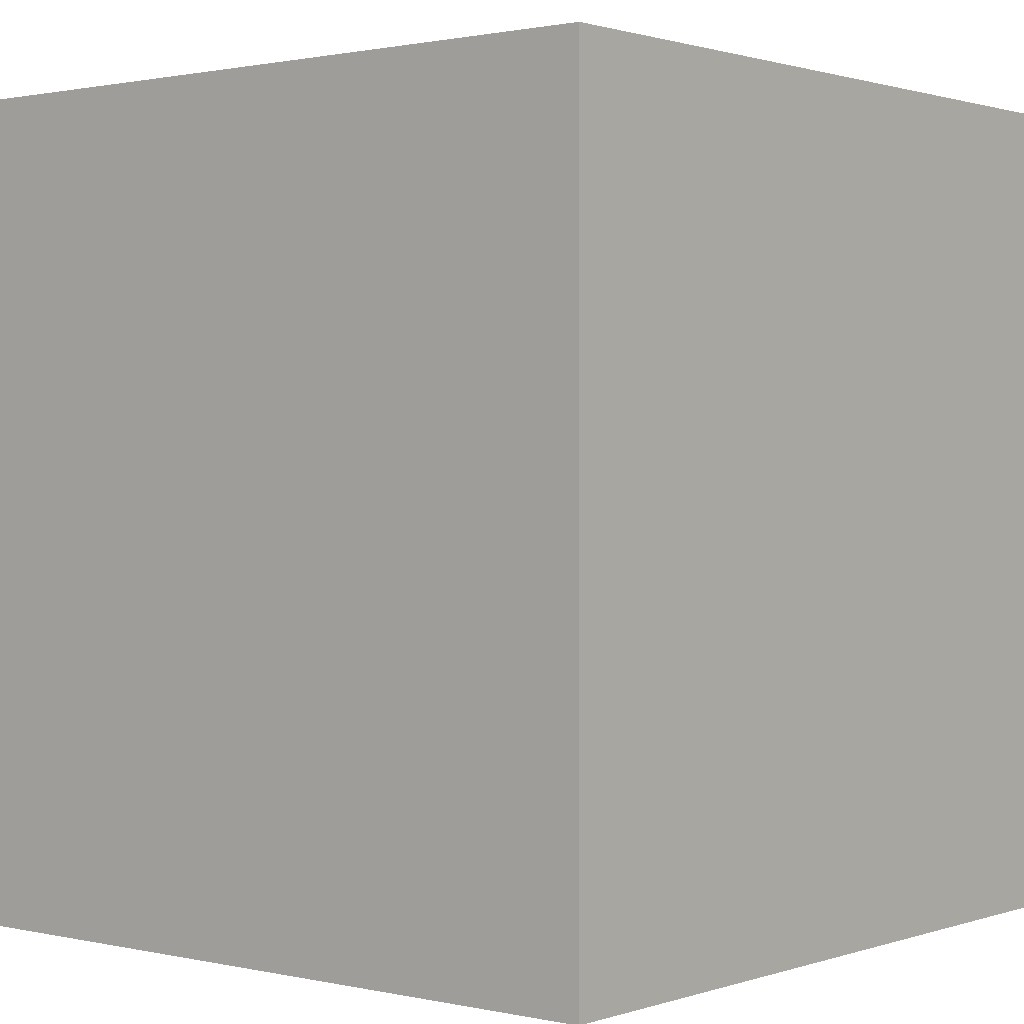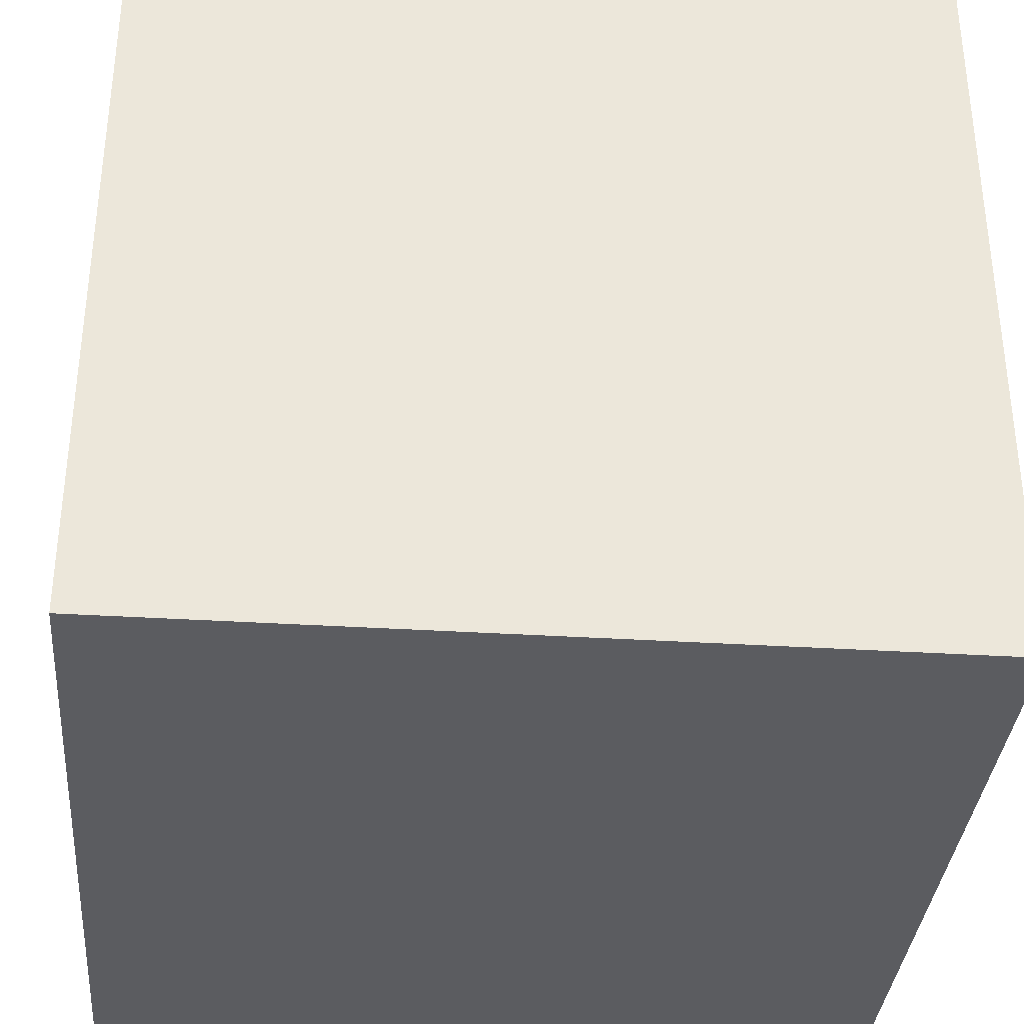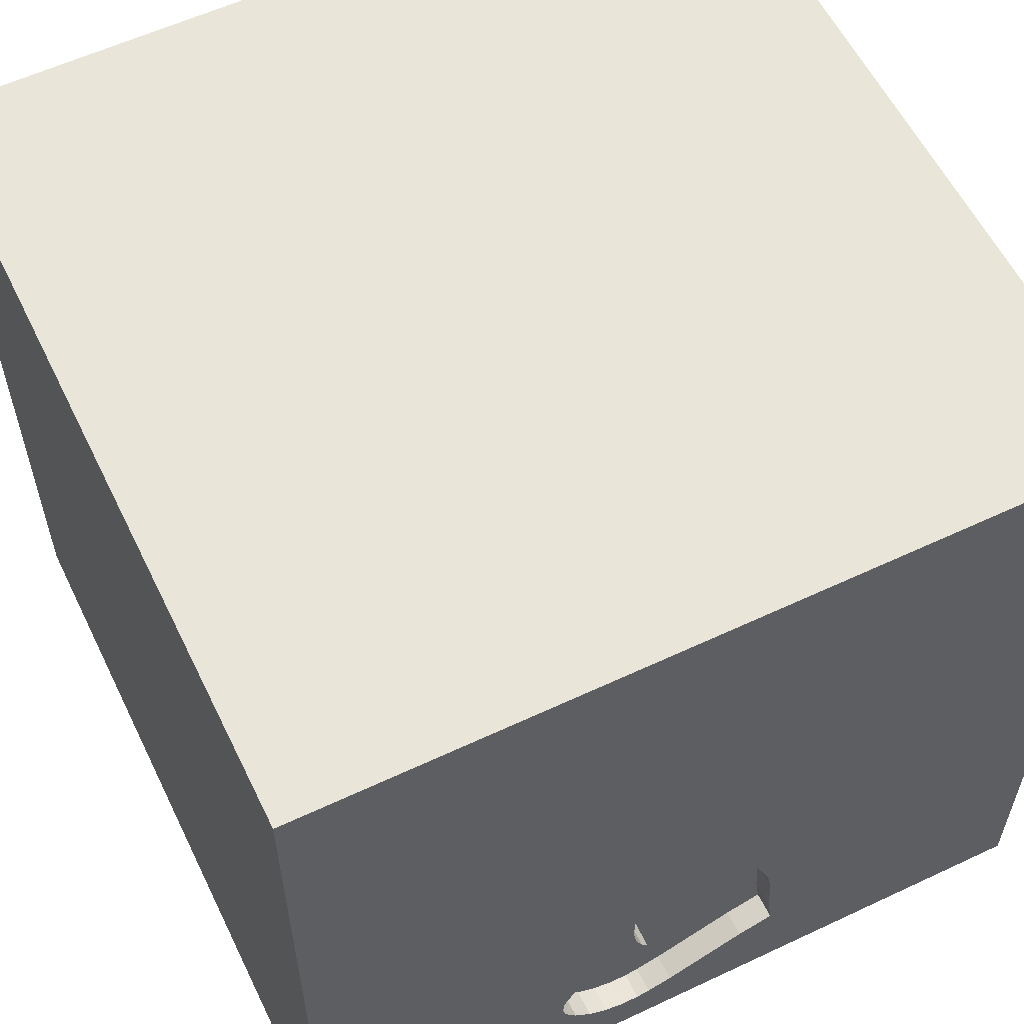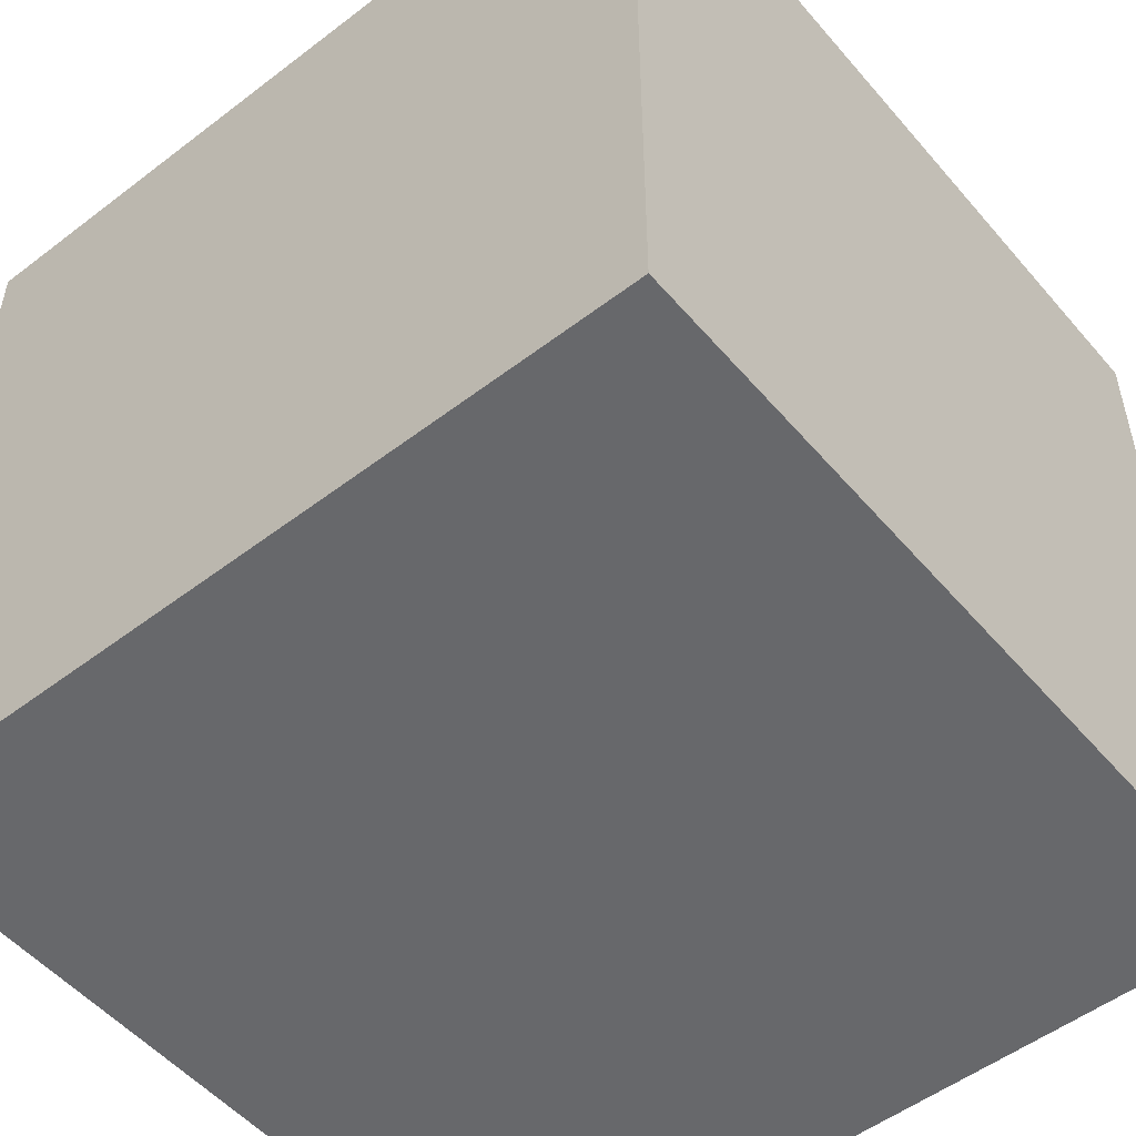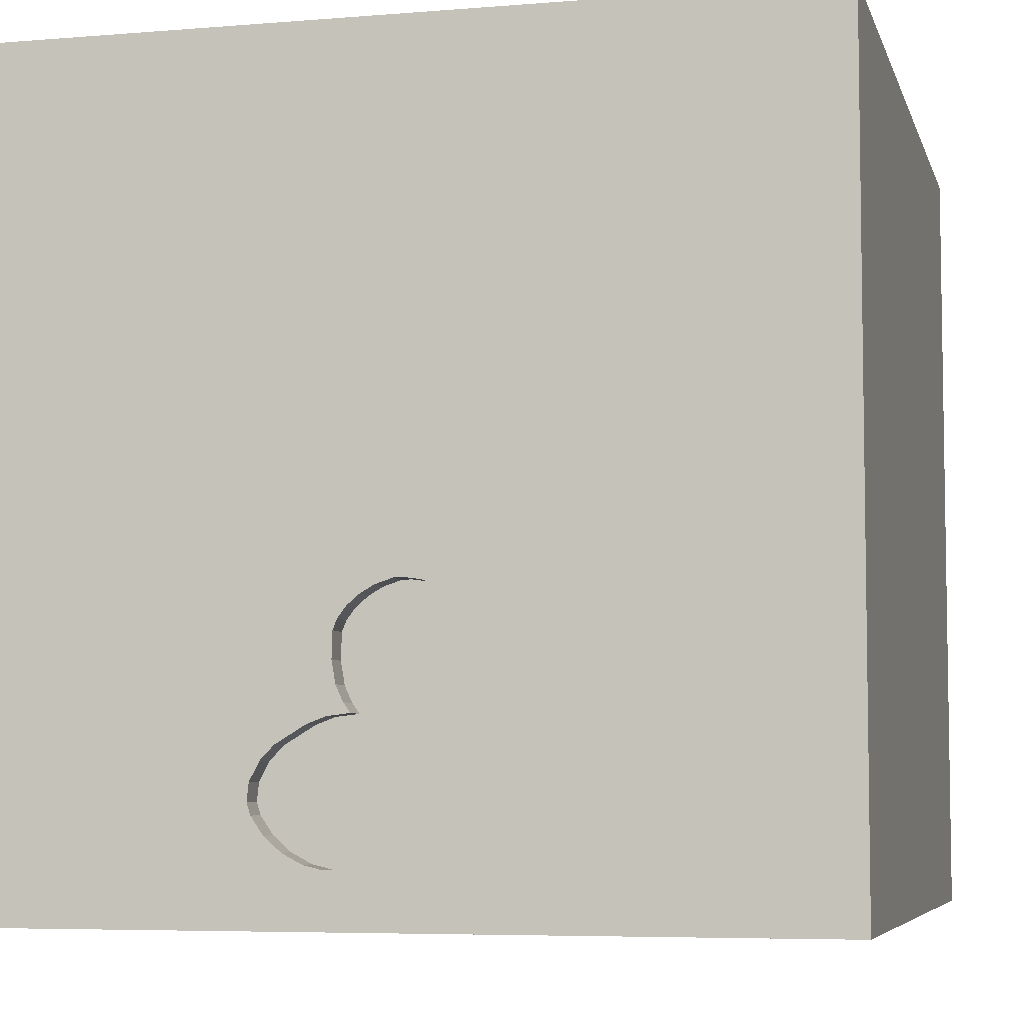
<metadata>
{"format":"obj","ext":"obj","renderer":"f3d","projection":"perspective","resolution":1024,"background":"white","views":[{"elev":1.1,"azim":-50.4,"up":"+Y"},{"elev":-35.0,"azim":85.2,"up":"+Y"},{"elev":58.4,"azim":154.1,"up":"+Z"},{"elev":-52.4,"azim":-50.6,"up":"+Z"},{"elev":-6.0,"azim":-166.0,"up":"+Z"}]}
</metadata>
<code>
o heart_128
v -0.3684 1.5 -0.8767
v 0.5129 1.5 -1.085
v 0.5129 1.4 -1.085
v 0.4696 1.5 -0.9512
v 0.4696 1.4 -0.9512
v -0.2126 1.5 -0.4491
v 0.04117 1.5 -1.262
v 0.04117 1.4 -1.262
v 0.4211 1.5 -0.9009
v 0.4211 1.4 -0.9009
v 0.2459 1.5 -0.8096
v -0.5924 -0.9245 -1.5
v -1.133 0.3906 -1.5
v -0.6771 -0 1.5
v -1.094 1.146 1.5
v -1.055 -1.5 -0.3385
v -0.7812 -1.5 1.302
v -0.8333 -1.5 -1.5
v -0.8333 -1.5 1.5
v -1.042 -1.5 0.7292
v -0.3912 1.5 -1.091
v -0.625 1.5 1.198
v -0.651 1.5 -0.4297
v -0.9896 1.5 1.5
v -1.042 -0.4167 -1.5
v -0.8333 -0.4427 1.5
v -1.003 0.6771 1.5
v 0.1879 1.5 -0.7643
v 0.3125 -1.12 1.5
v 0.6771 0.5273 -1.5
v 0.4167 0.1562 1.5
v 0.2214 1.224 -1.5
v 0.3255 1.074 1.5
v 0.4818 -0.306 -1.5
v 0.599 -0.4427 1.5
v 0.4427 -1.5 0.2083
v 0.1432 -1.5 1.016
v 0.1562 -1.5 -0.4427
v 0.4167 -1.5 -1.5
v 0.1823 -1.5 -1.185
v 0.4167 -1.5 1.5
v 0.2083 0.5469 1.5
v 0.6771 1.5 0.5208
v 0.1693 1.5 -0.1172
v 0.1432 1.5 0.9635
v 0.3205 1.5 -1.286
v 0.2277 1.5 -0.626
v 0.1562 1.5 -1.5
v 0.2248 1.5 -0.5321
v 0.2083 1.5 1.5
v 0.1823 -1.12 -1.5
v 0.2459 1.4 -0.8096
v -0.0699 1.5 -0.3716
v -0.0699 1.4 -0.3716
v 0.2138 1.5 -0.7066
v -0.316 1.5 -0.6012
v -0.316 1.4 -0.6012
v 0.09076 1.5 -1.278
v -0.1823 -1.146 1.5
v -0.05208 -0 1.5
v -0.1042 1.068 1.5
v -0.1562 -0.4688 1.5
v -0.1562 -1.5 0.3385
v -0.3125 -1.5 1.198
v -0.1562 -1.5 -1.5
v -0.1562 -1.5 1.5
v -0.2148 1.5 0.4036
v -0.1017 1.5 -0.3823
v -0.1064 1.5 -1.199
v 0.1879 1.4 -0.7643
v -0.2853 1.5 -0.5387
v -0.2853 1.4 -0.5387
v -0.1764 1.5 -0.4203
v -0.3532 1.5 -0.7286
v -0.3434 1.5 -0.6793
v 0.1625 1.5 -0.7997
v 1.237 -0.625 1.5
v 1.224 0.1562 -1.5
v 1.25 0.2083 1.5
v 1.133 0.9635 -1.5
v 1.172 -1.5 -0.638
v 1.042 -1.5 0.4167
v 1.094 -1.5 -0.02604
v 1.211 -1.5 1.042
v 0.9896 -1.5 -1.5
v 1.107 -1.5 -1.198
v 0.9896 -1.5 1.5
v 1.5 1.5 1.5
v 0.9375 1.5 -1.022
v 1.211 1.5 0.599
v 1.042 1.5 -0.1693
v 0.9896 1.5 1.5
v 1.029 -1.302 1.5
v -0.2587 1.5 -1.134
v -0.2587 1.4 -1.134
v -0.2714 1.5 -0.5185
v 0.1074 1.5 -0.3991
v -0.3434 1.4 -0.6793
v 0.1328 1.5 -1.292
v 0.1328 1.4 -1.292
v 0.2095 1.5 -0.4937
v 0.2095 1.4 -0.4937
v -0.2533 1.5 -0.4925
v -0.2533 1.4 -0.4925
v 0.5058 1.5 -1.02
v -0.01294 1.5 -0.3637
v -0.1218 1.5 -0.3891
v -0.1218 1.4 -0.3891
v -0.3187 1.5 -1.114
v -0.3906 0.5339 -1.5
v -0.4687 0.4297 1.5
v -0.6771 1.022 -1.5
v -0.5729 -1.5 0.5208
v -0.4687 -1.5 -0
v -0.4687 -1.5 -0.4297
v -0.4427 -1.5 -1.035
v -0.5208 1.25 1.5
v -0.4687 1.5 -1.5
v -0.625 -1.198 1.5
v -1.5 -0.6771 -0
v -1.5 -1.003 1.139
v -1.5 -0.9896 -1.5
v -1.5 -1.055 -0.2995
v -1.5 -0.8333 1.5
v -1.5 0.4427 -0.9896
v -1.5 0.4167 0.2214
v -1.5 0.2214 1.172
v -1.5 0.1823 -0.4818
v -1.5 0.2083 -1.5
v -1.5 0.4687 1.5
v -1.5 -0.1823 -1.068
v -1.5 -0.1562 0.4687
v -1.5 -0.05208 -0
v -1.5 -0.1562 1.5
v -1.5 1.198 -0.8333
v -1.5 1.25 0.3906
v -1.5 1.042 1.211
v -1.5 0.9896 -1.5
v -1.5 1.042 -0.4167
v -1.5 1.5 1.5
v -1.5 -0.625 0.4687
v -1.5 -0.6771 -1.198
v -1.5 -1.5 -0.8333
v -1.5 -1.5 0.4167
v -1.5 -1.5 -0.1562
v -1.5 -1.5 0.9896
v -1.5 -1.5 1.5
v -1.5 -1.5 -1.5
v -1.5 0.625 -1.354
v -1.5 0.6771 0.8073
v -1.5 1.5 -1.5
v -1.5 1.5 -0.9896
v -1.5 1.5 0.1562
v -1.5 1.5 0.8333
v -1.5 1.5 -0.4167
v -1.5 -1.276 -0.6771
v -1.5 -1.198 0.4427
v -1.5 -0.4427 1.198
v -1.5 -0.4427 -0.5208
v -1.5 -0.4167 -1.5
v -1.5 0.8333 0.2083
v 0.1777 1.5 -0.4518
v 0.1777 1.4 -0.4518
v 0.3133 1.5 -0.8353
v 0.4551 1.5 -1.194
v 0.4551 1.4 -1.194
v 0.2511 1.5 -1.303
v 0.2511 1.4 -1.303
v 0.7552 -0.9375 1.5
v 0.6771 -1.5 -0.651
v 0.651 -1.5 1.12
v 0.9505 1.5 1.25
v 0.8333 1.5 -1.5
v 0.3933 1.5 -1.248
v -0.3627 1.5 -0.7774
v -0.3627 1.4 -0.7774
v -0.3912 1.4 -1.091
v 0.3205 1.4 -1.286
v 1.263 -0.599 -1.5
v 1.5 -1.5 -1.5
v 1.5 1.5 -1.5
v 0.1824 1.5 -1.303
v 1.5 -0.9831 -1.071
v 1.5 -1.042 0.3125
v 1.5 -0.7031 -0.1432
v 1.5 -1.055 0.9635
v 1.5 0.4687 0.3906
v 1.5 -0.09115 1.27
v 1.5 0.6445 -0.3776
v 1.5 0.1562 -1.5
v 1.5 0.5469 -1.224
v 1.5 0.1562 1.5
v 1.5 -0.2083 0.625
v 1.5 -0.07812 -0.3906
v 1.5 -0.07812 -1.198
v 1.5 1.172 0.3906
v 1.5 -0.4687 -1.5
v 1.5 -0.4688 1.5
v 1.5 -1.5 -0.8333
v 1.5 -1.5 0.4167
v 1.5 -1.5 -0.1562
v 1.5 -1.5 0.9896
v 1.5 -1.5 1.5
v 1.5 0.8724 1.198
v 1.5 0.8333 -1.5
v 1.5 0.8333 1.5
v 1.5 1.5 -0.9896
v 1.5 1.5 0.1562
v 1.5 1.5 0.8333
v 1.5 1.5 -0.4167
v 1.5 -1.211 -0.4427
v 1.5 1.156 -0.6771
v 0.3933 1.4 -1.248
v 0.5058 1.4 -1.02
v -1.237 -1.042 -1.5
v -1.198 -0.8073 1.5
v -1.302 0.05208 1.5
v -1.224 1.198 -1.5
v -1.198 -1.5 -0.8333
v -1.146 -1.5 0.1823
v -1.302 -1.5 1.12
v -1.354 1.5 -0.625
v -1.12 1.5 0.3451
v -0.3734 1.5 -0.9664
v 0.1555 1.5 -0.4329
v -0.1764 1.4 -0.4203
v 0.4993 1.5 -1.129
v -0.3734 1.4 -0.9664
v -0.4167 -0.2083 -1.5
v -0.3646 1.5 -1.25
v -0.4167 1.5 1.5
v 0.8854 -1.042 -1.5
v 0.8333 0.2083 1.5
v 1.12 0.8464 1.5
v 0.3133 1.4 -0.8353
v 0.2138 1.4 -0.7066
v 0.2277 1.4 -0.626
v 0.2248 1.4 -0.5321
v 0.08434 1.5 -0.3859
v 0.08434 1.4 -0.3859
v 0.1333 1.5 -0.4139
v 0.1333 1.4 -0.4139
v 0.1824 1.4 -1.303
v -0.009821 1.5 -1.24
v 0.02194 1.5 -0.3649
v 0.02194 1.4 -0.3649
v -0.2126 1.4 -0.4491
v -0.01294 1.4 -0.3637
v 0.4993 1.4 -1.129
v 0.1042 1.5 -1.354
v 0.2009 1.5 -0.7355
v 0.1625 1.4 -0.7997
f 124 121 147
f 121 146 147
f 146 221 147
f 221 19 147
f 221 17 19
f 147 216 124
f 124 158 121
f 121 157 146
f 19 119 147
f 157 144 146
f 146 20 221
f 144 20 146
f 134 158 124
f 221 20 17
f 66 119 19
f 119 216 147
f 216 134 124
f 17 66 19
f 66 59 119
f 216 217 134
f 157 145 144
f 144 220 20
f 17 64 66
f 26 217 216
f 134 127 158
f 121 141 157
f 145 220 144
f 20 64 17
f 119 26 216
f 158 141 121
f 157 123 145
f 220 113 20
f 130 127 134
f 20 113 64
f 64 37 66
f 41 59 66
f 59 26 119
f 217 130 134
f 158 132 141
f 157 120 123
f 37 41 66
f 41 29 59
f 59 62 26
f 26 14 217
f 127 132 158
f 141 120 157
f 123 143 145
f 145 16 220
f 123 156 143
f 143 16 145
f 113 37 64
f 217 27 130
f 220 114 113
f 37 171 41
f 87 29 41
f 29 62 59
f 14 27 217
f 130 137 127
f 16 114 220
f 171 87 41
f 87 93 29
f 140 137 130
f 132 120 141
f 143 219 16
f 113 63 37
f 93 169 29
f 62 14 26
f 27 140 130
f 127 126 132
f 132 133 120
f 114 63 113
f 29 35 62
f 62 60 14
f 14 111 27
f 27 15 140
f 137 150 127
f 150 126 127
f 16 115 114
f 169 35 29
f 120 159 123
f 156 148 143
f 133 159 120
f 143 148 219
f 63 36 37
f 171 84 87
f 203 93 87
f 60 111 14
f 123 142 156
f 219 115 16
f 36 171 37
f 84 203 87
f 126 133 132
f 159 142 123
f 114 38 63
f 35 60 62
f 150 161 126
f 133 128 159
f 156 142 148
f 115 38 114
f 93 77 169
f 35 31 60
f 60 42 111
f 219 116 115
f 36 82 171
f 140 154 137
f 137 136 150
f 148 116 219
f 38 36 63
f 82 84 171
f 169 77 35
f 111 117 27
f 15 24 140
f 136 161 150
f 126 128 133
f 128 131 159
f 131 142 159
f 215 148 122
f 84 202 203
f 203 77 93
f 31 42 60
f 42 61 111
f 61 117 111
f 117 15 27
f 223 154 140
f 215 18 148
f 116 38 115
f 186 203 202
f 35 233 31
f 22 140 24
f 22 223 140
f 154 136 137
f 142 122 148
f 117 24 15
f 18 116 148
f 203 198 77
f 161 128 126
f 12 18 215
f 116 40 38
f 38 170 36
f 36 83 82
f 186 198 203
f 77 233 35
f 161 139 128
f 128 125 131
f 142 160 122
f 25 215 122
f 25 12 215
f 82 202 84
f 188 198 186
f 77 79 233
f 42 33 61
f 117 231 24
f 67 223 22
f 131 160 142
f 25 122 160
f 229 12 25
f 82 200 202
f 184 186 202
f 233 42 31
f 22 24 231
f 154 153 136
f 170 83 36
f 184 202 200
f 193 186 184
f 223 153 154
f 136 139 161
f 139 125 128
f 51 18 12
f 18 65 116
f 193 188 186
f 198 79 77
f 61 231 117
f 131 129 160
f 13 25 160
f 51 65 18
f 65 40 116
f 40 170 38
f 83 200 82
f 198 192 79
f 233 234 42
f 61 50 231
f 45 22 231
f 45 67 22
f 13 160 129
f 229 25 13
f 34 12 229
f 83 201 200
f 185 193 184
f 188 192 198
f 234 33 42
f 45 231 50
f 139 135 125
f 34 51 12
f 170 81 83
f 184 200 201
f 194 193 185
f 153 139 136
f 125 129 131
f 79 234 233
f 33 50 61
f 53 67 44
f 23 223 67
f 222 153 223
f 153 155 139
f 110 229 13
f 110 34 229
f 81 201 83
f 187 193 194
f 43 67 45
f 53 23 67
f 23 222 223
f 222 155 153
f 149 129 125
f 30 34 110
f 65 39 40
f 40 86 170
f 211 184 201
f 189 187 194
f 187 188 193
f 44 67 43
f 44 97 239
f 106 53 44
f 44 239 245
f 44 245 106
f 23 53 68
f 23 68 107
f 23 107 73
f 135 151 125
f 51 39 65
f 185 184 211
f 204 192 188
f 192 206 79
f 172 45 50
f 241 97 44
f 44 49 101
f 162 225 241
f 44 101 162
f 162 241 44
f 103 96 23
f 23 73 6
f 23 6 103
f 155 135 139
f 151 149 125
f 81 199 201
f 187 204 188
f 204 206 192
f 206 234 79
f 71 23 96
f 23 56 75
f 21 222 23
f 155 152 135
f 149 138 129
f 112 110 13
f 39 86 40
f 86 81 170
f 211 201 199
f 234 88 33
f 33 92 50
f 91 44 43
f 89 49 44
f 89 47 49
f 56 23 71
f 23 75 74
f 222 152 155
f 151 138 149
f 13 129 138
f 232 51 34
f 232 39 51
f 39 85 86
f 183 185 211
f 88 92 33
f 172 50 92
f 43 45 172
f 89 44 91
f 11 76 28
f 28 251 55
f 55 47 164
f 28 55 164
f 28 164 11
f 23 74 175
f 23 175 1
f 224 21 23
f 218 13 138
f 32 30 110
f 232 85 39
f 86 199 81
f 194 185 183
f 196 204 187
f 47 89 4
f 47 4 9
f 9 164 47
f 23 1 224
f 152 151 135
f 112 13 218
f 80 30 32
f 183 211 199
f 191 189 194
f 189 196 187
f 206 88 234
f 91 43 90
f 89 227 2
f 105 4 89
f 89 2 105
f 151 152 222
f 30 78 34
f 78 179 34
f 195 194 183
f 191 194 195
f 212 189 191
f 212 196 189
f 90 43 172
f 21 151 222
f 32 110 112
f 179 232 34
f 89 174 165
f 165 227 89
f 230 21 109
f 88 206 204
f 94 230 109
f 218 138 151
f 80 78 30
f 180 85 232
f 85 180 86
f 86 180 199
f 180 183 199
f 172 92 88
f 173 174 89
f 173 46 174
f 230 94 69
f 48 230 69
f 118 21 230
f 151 112 218
f 48 32 112
f 173 80 32
f 179 180 232
f 210 196 212
f 209 204 196
f 209 88 204
f 209 90 172
f 208 91 90
f 207 89 91
f 181 173 89
f 173 48 46
f 167 46 250
f 250 58 99
f 250 99 182
f 182 167 250
f 244 250 69
f 48 118 230
f 118 151 21
f 118 112 151
f 48 112 118
f 173 32 48
f 181 80 173
f 205 78 80
f 190 179 78
f 197 195 183
f 190 191 195
f 205 212 191
f 181 207 212
f 207 210 212
f 210 208 196
f 208 209 196
f 209 172 88
f 208 90 209
f 210 91 208
f 207 91 210
f 181 89 207
f 48 250 46
f 250 244 7
f 250 7 58
f 48 69 250
f 181 205 80
f 205 190 78
f 190 197 179
f 197 180 179
f 197 183 180
f 190 195 197
f 205 191 190
f 181 212 205
f 3 249 214
f 249 3 227
f 105 2 3
f 3 214 105
f 249 5 214
f 2 227 3
f 5 249 166
f 4 105 214
f 214 5 4
f 227 165 166
f 166 249 227
f 166 10 5
f 166 213 10
f 5 10 4
f 213 166 165
f 165 174 213
f 10 213 235
f 9 4 10
f 164 9 10
f 10 235 164
f 213 178 235
f 174 46 178
f 178 213 174
f 168 235 178
f 235 52 11
f 11 164 235
f 243 235 168
f 168 178 46
f 46 167 168
f 100 52 235
f 100 235 243
f 243 168 182
f 167 182 168
f 52 252 11
f 52 100 252
f 182 99 100
f 100 243 182
f 76 11 252
f 100 8 252
f 100 99 58
f 252 70 28
f 28 76 252
f 58 7 8
f 8 100 58
f 95 252 8
f 252 226 70
f 8 7 244
f 8 244 69
f 228 252 95
f 95 8 69
f 69 94 95
f 251 28 70
f 70 236 251
f 226 252 247
f 226 236 70
f 228 176 252
f 228 95 177
f 95 94 109
f 55 251 236
f 226 247 73
f 104 247 252
f 237 236 226
f 1 175 176
f 176 228 1
f 252 176 98
f 228 177 224
f 177 95 109
f 109 21 177
f 47 55 236
f 236 237 47
f 6 73 247
f 247 104 6
f 72 104 252
f 108 237 226
f 228 224 1
f 176 175 74
f 57 252 98
f 98 176 74
f 74 75 98
f 21 224 177
f 73 107 108
f 108 226 73
f 103 6 104
f 96 103 104
f 104 72 96
f 57 72 252
f 54 237 108
f 75 56 57
f 57 98 75
f 237 238 47
f 108 107 68
f 72 71 96
f 72 57 71
f 240 237 54
f 68 53 54
f 54 108 68
f 56 71 57
f 49 47 238
f 237 163 238
f 240 242 237
f 248 240 54
f 238 102 49
f 242 163 237
f 163 102 238
f 97 241 242
f 242 240 97
f 240 248 246
f 53 106 248
f 248 54 53
f 101 49 102
f 225 162 163
f 163 242 225
f 102 163 101
f 240 239 97
f 241 225 242
f 245 239 240
f 240 246 245
f 106 245 246
f 246 248 106
f 162 101 163

</code>
